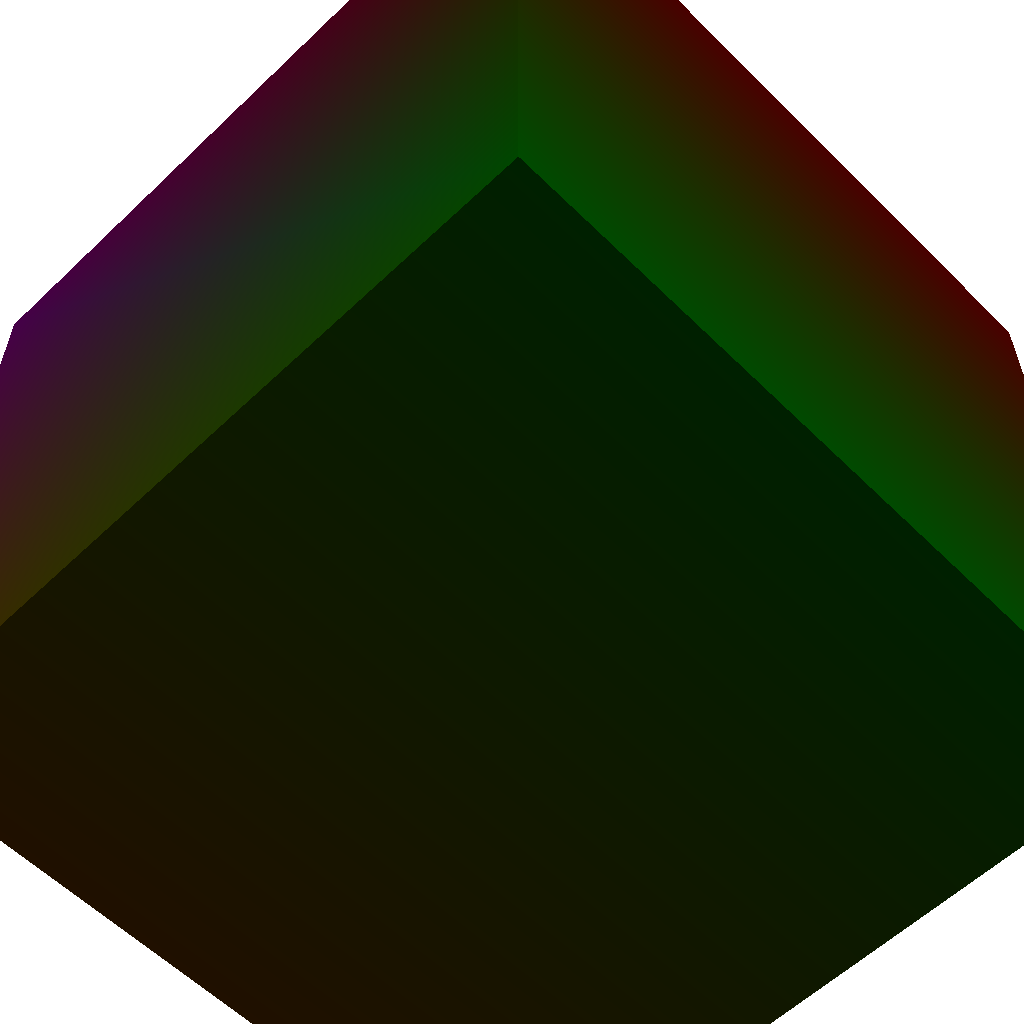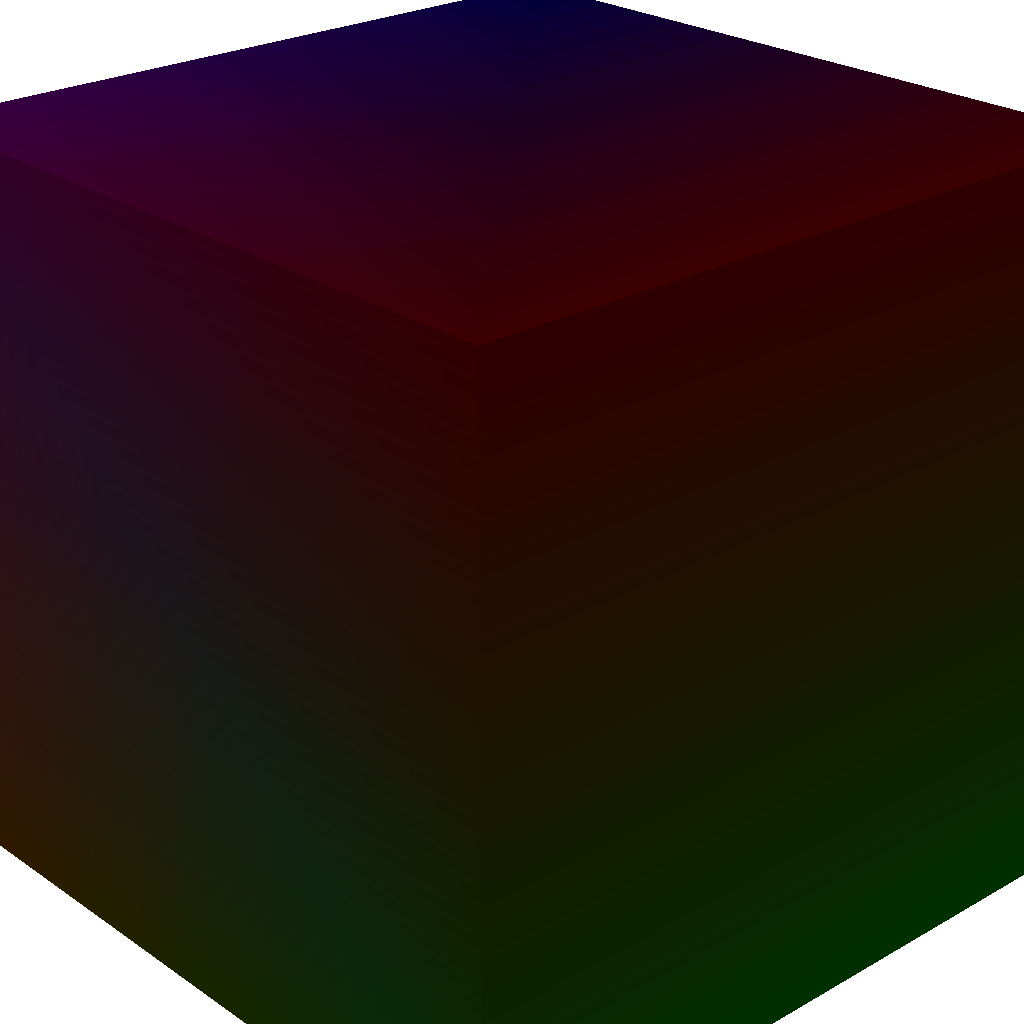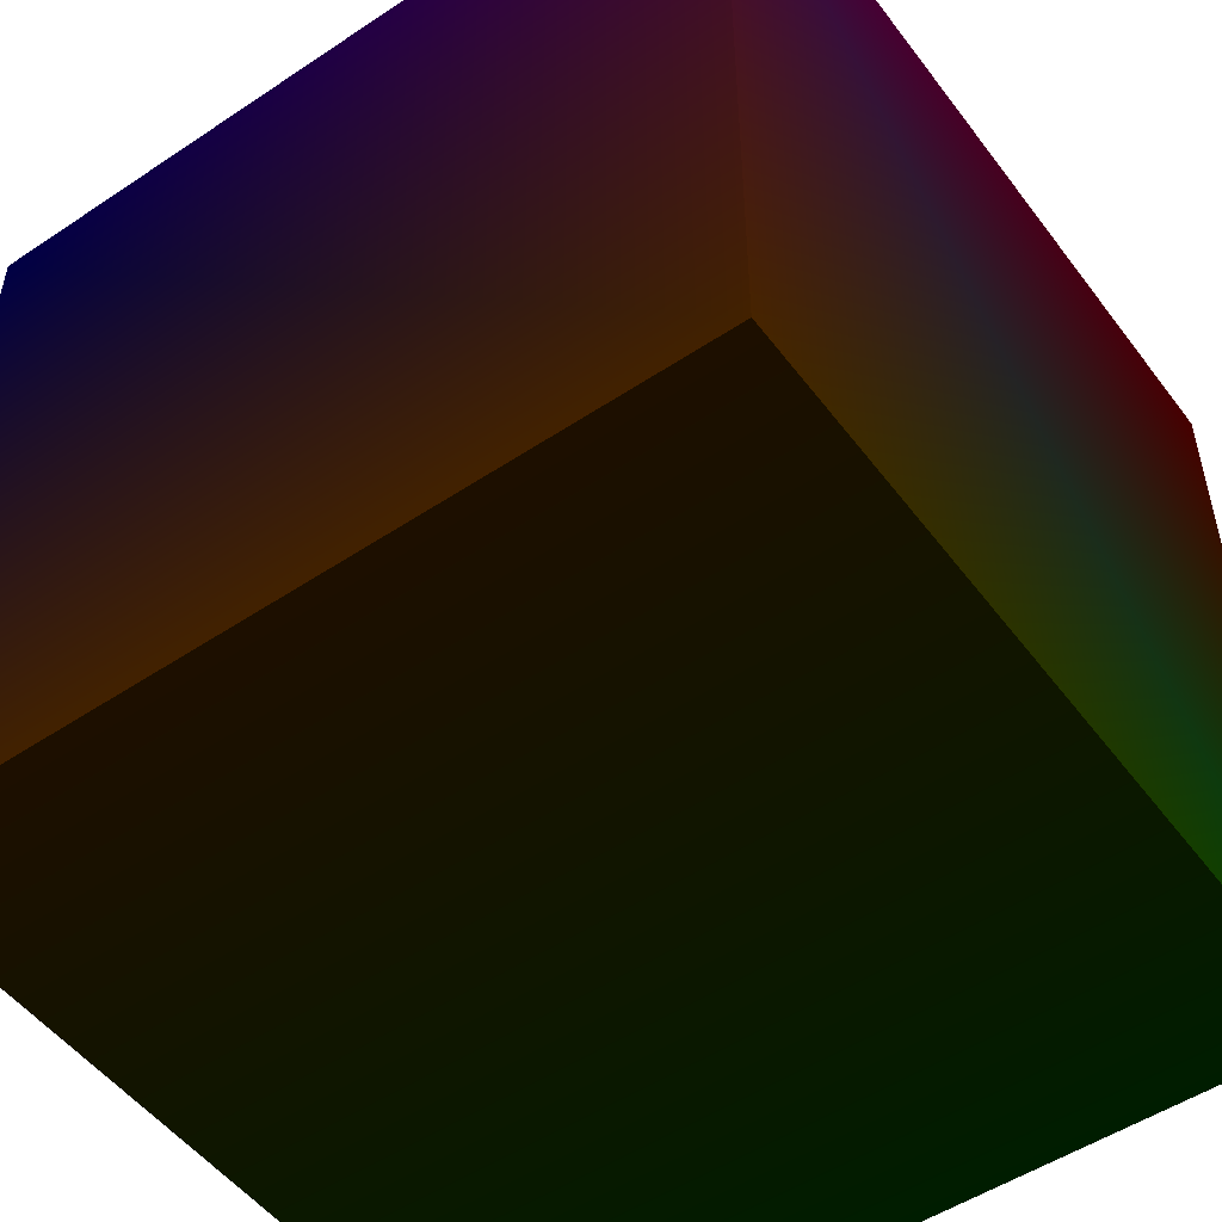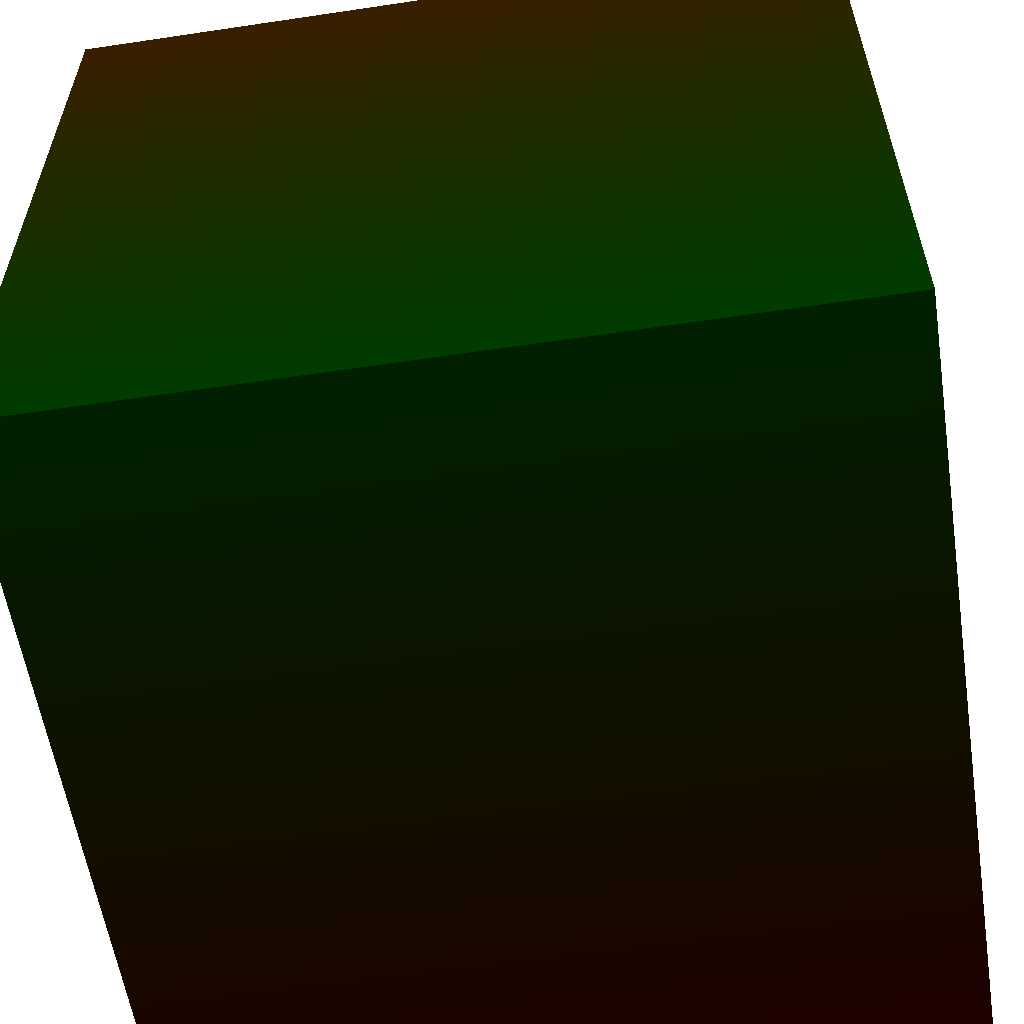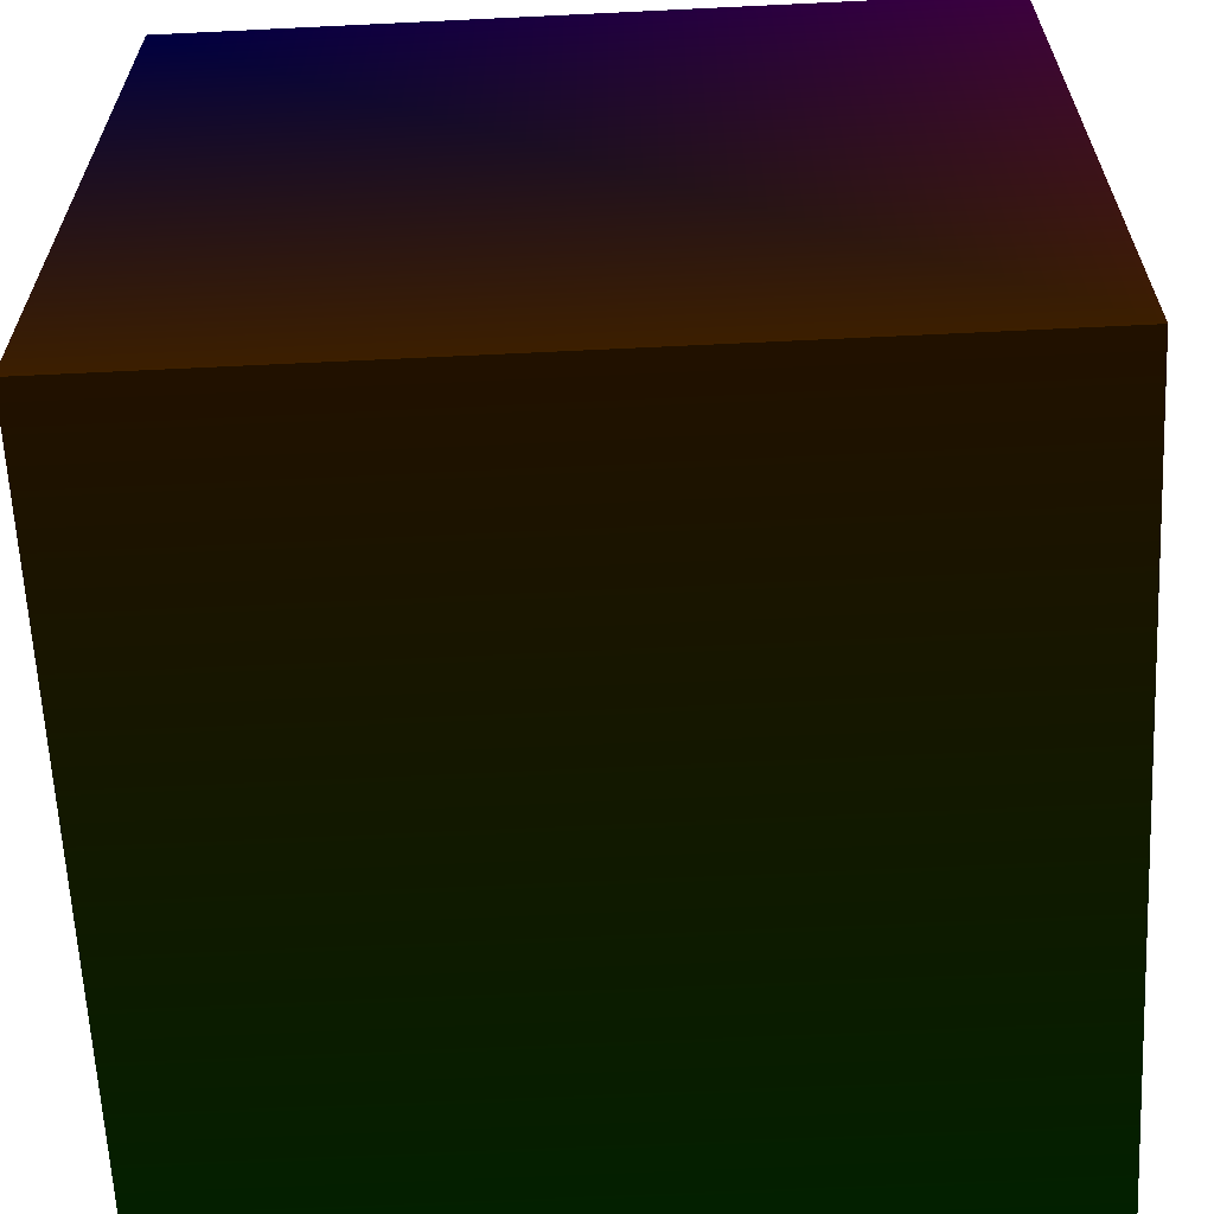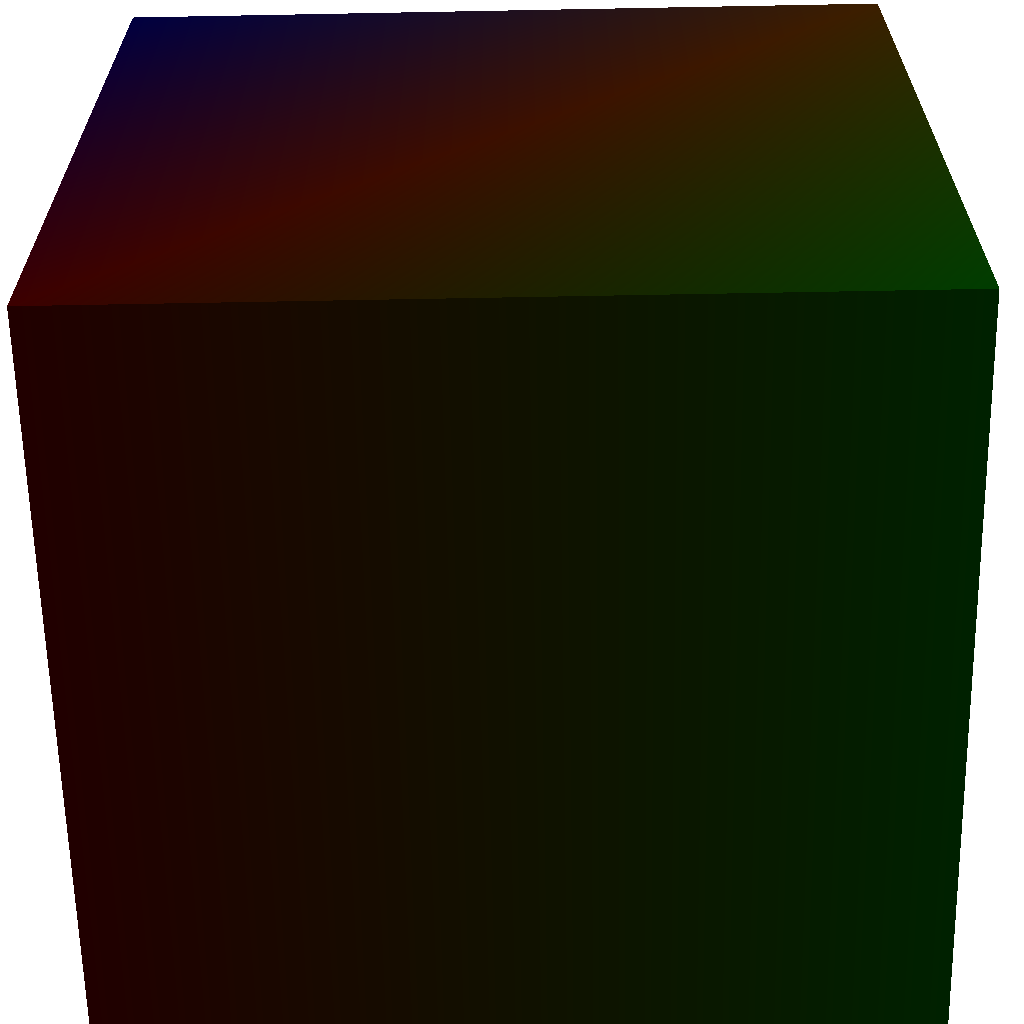
<metadata>
{"format":"obj","ext":"obj","renderer":"f3d","projection":"perspective","resolution":1024,"background":"white","views":[{"elev":-58.5,"azim":-45.5,"up":"+Z"},{"elev":24.9,"azim":-42.4,"up":"+Z"},{"elev":-51.4,"azim":-144.1,"up":"+Z"},{"elev":-58.1,"azim":-171.2,"up":"+Y"},{"elev":-63.0,"azim":-177.2,"up":"+Z"},{"elev":-62.8,"azim":91.1,"up":"+Y"}]}
</metadata>
<code>
o Cube
v 1 -1 1 1 0 0
v 1 1 1 0 0 1
v 1 -1 -1 0 1 0
v 1 1 -1 1 0.5 0
v -1 -1 1 1 0 0
v -1 1 1 1 0 1
v -1 -1 -1 0 1 0
v -1 1 -1 1 0.5 0
f 5 1 3
f 3 4 8
f 7 8 6
f 2 6 8
f 1 2 4
f 5 6 2
f 5 3 7
f 3 8 7
f 7 6 5
f 2 8 4
f 1 4 3
f 5 2 1

</code>
